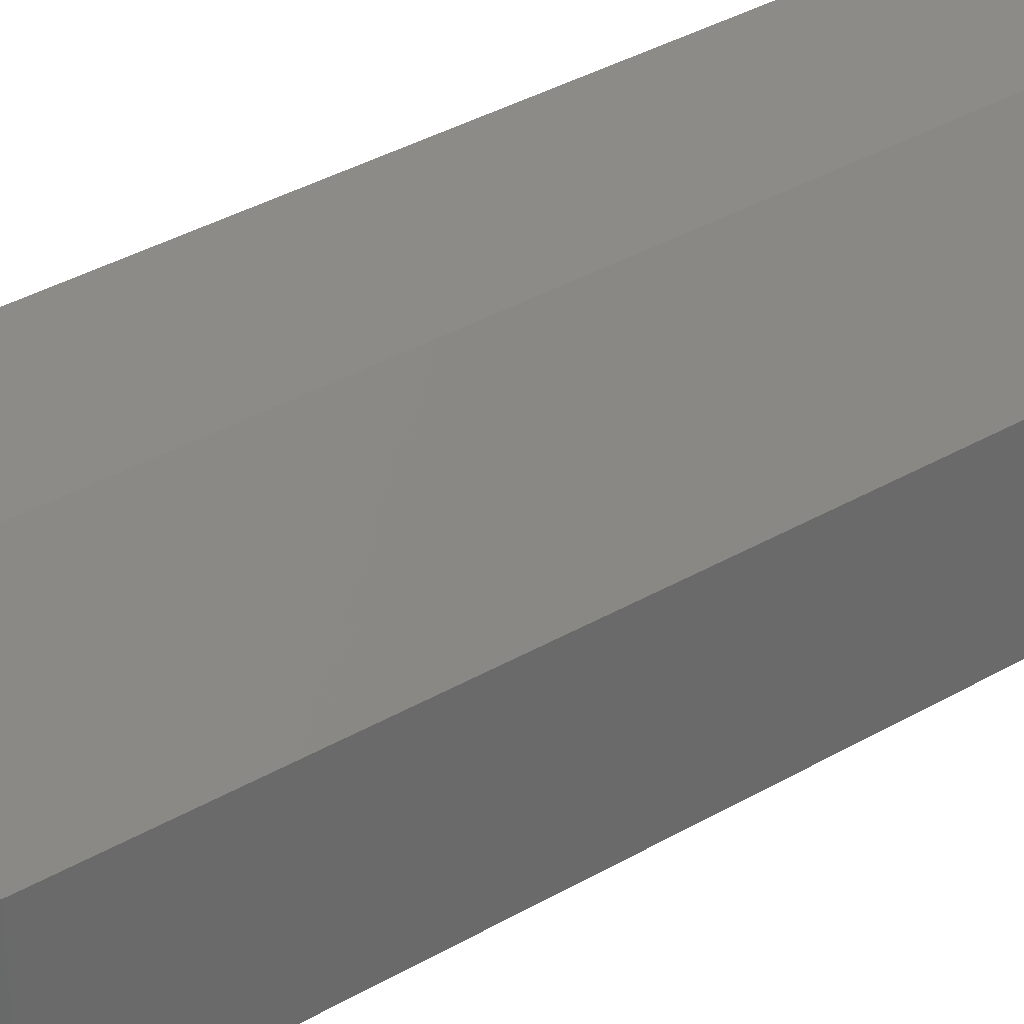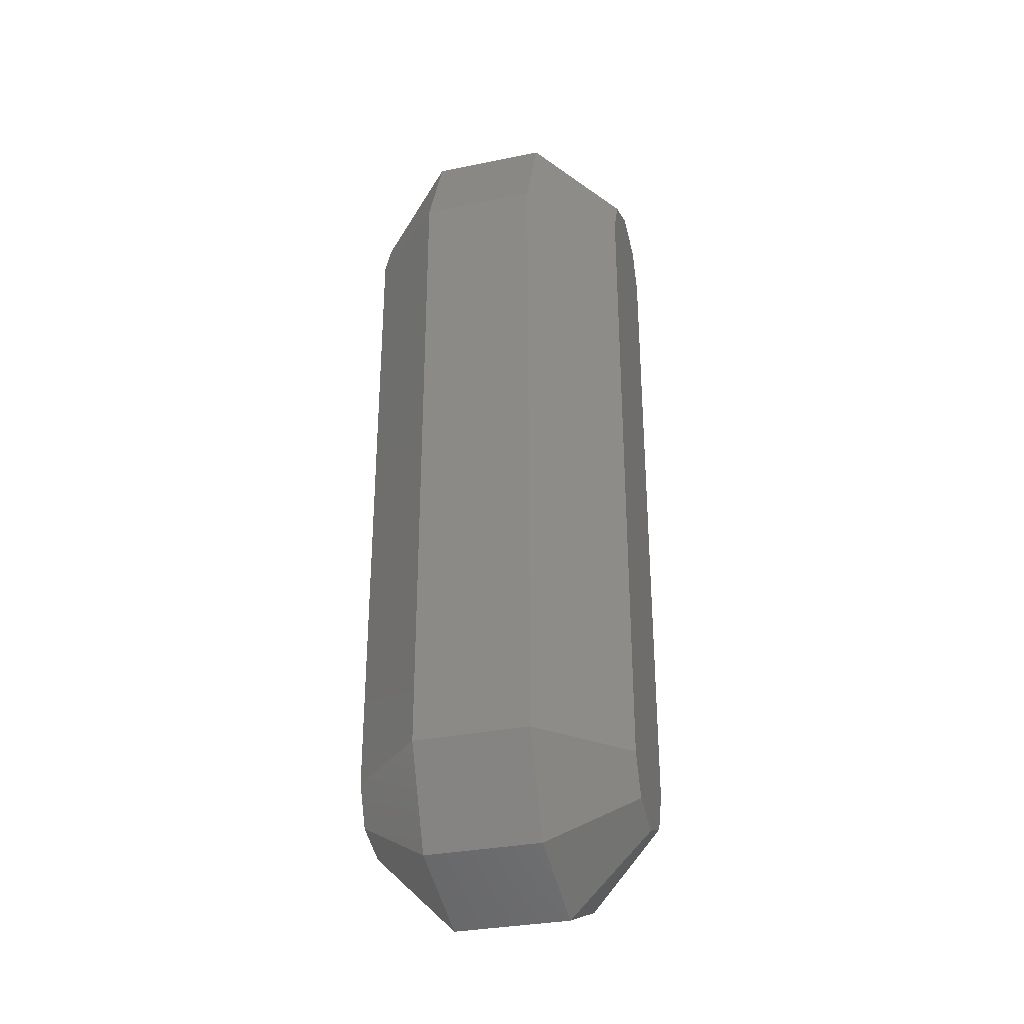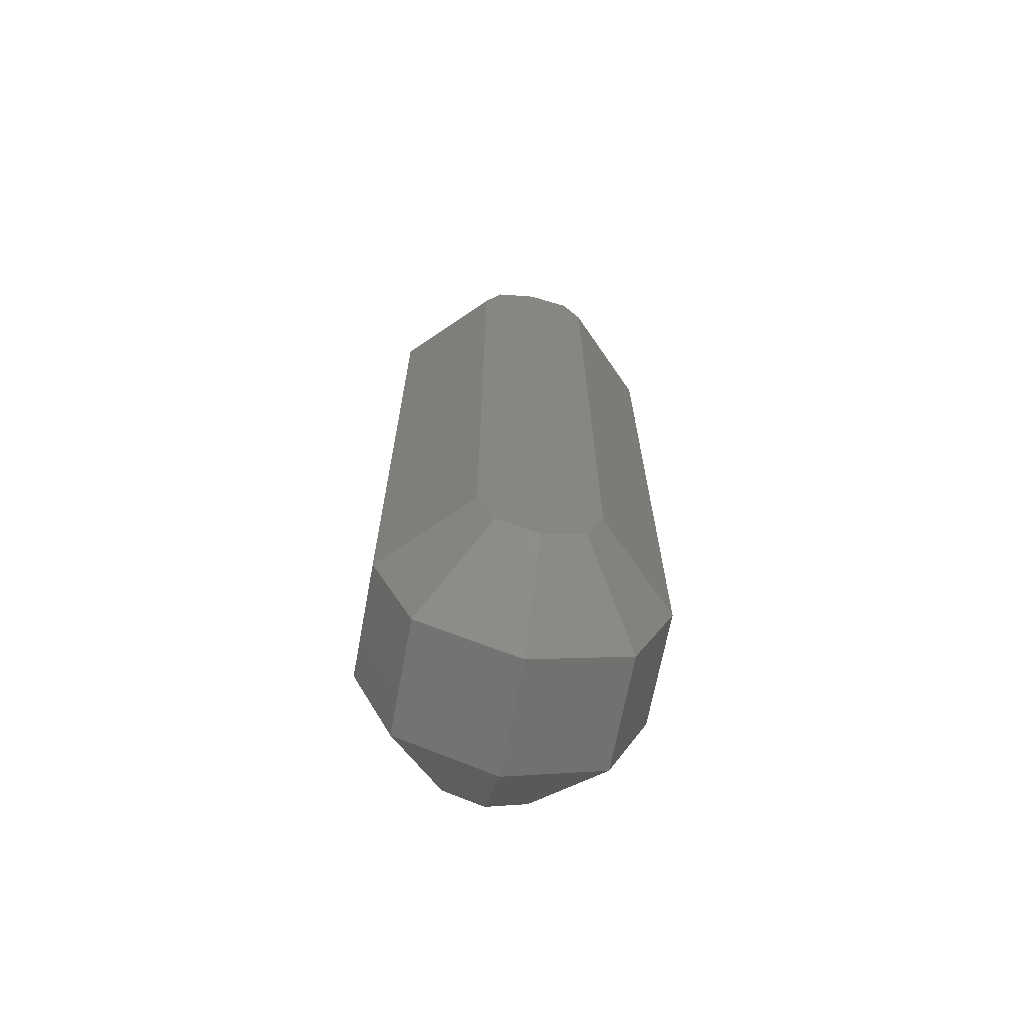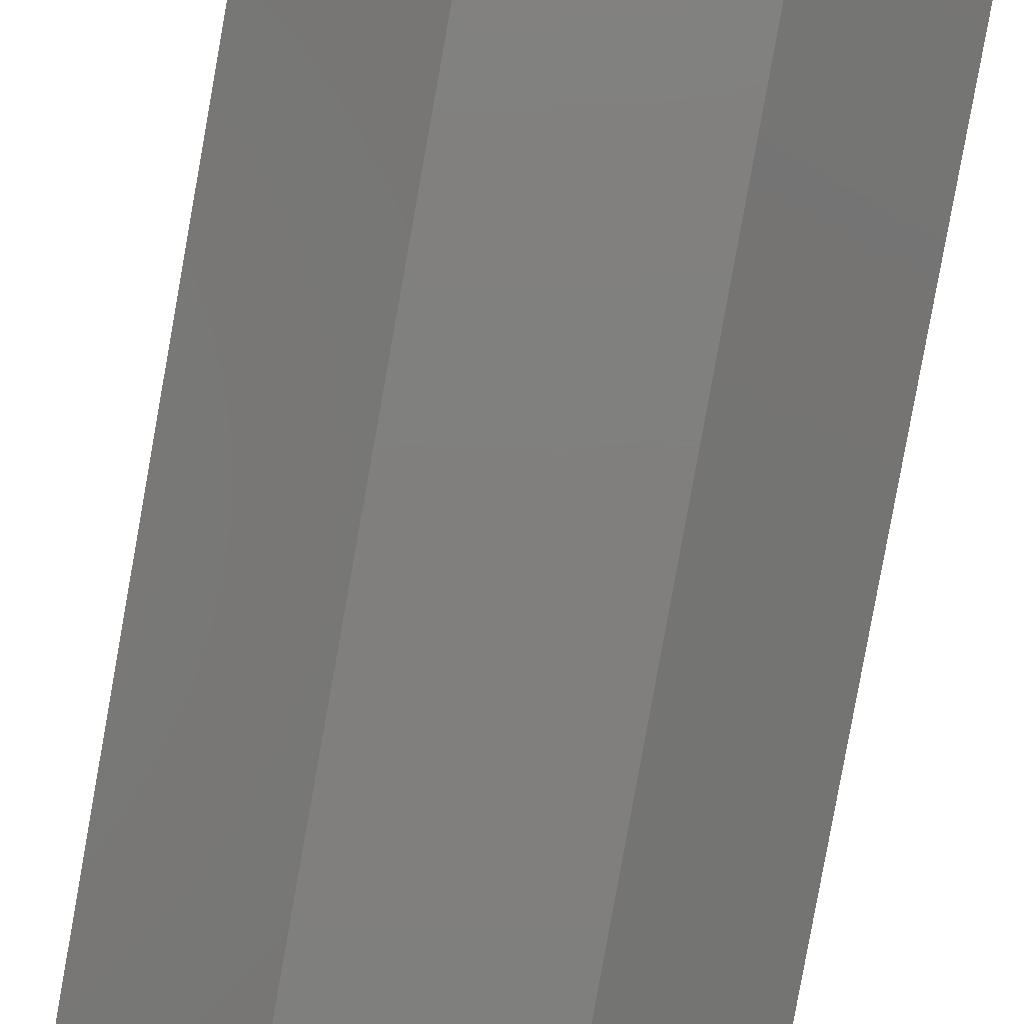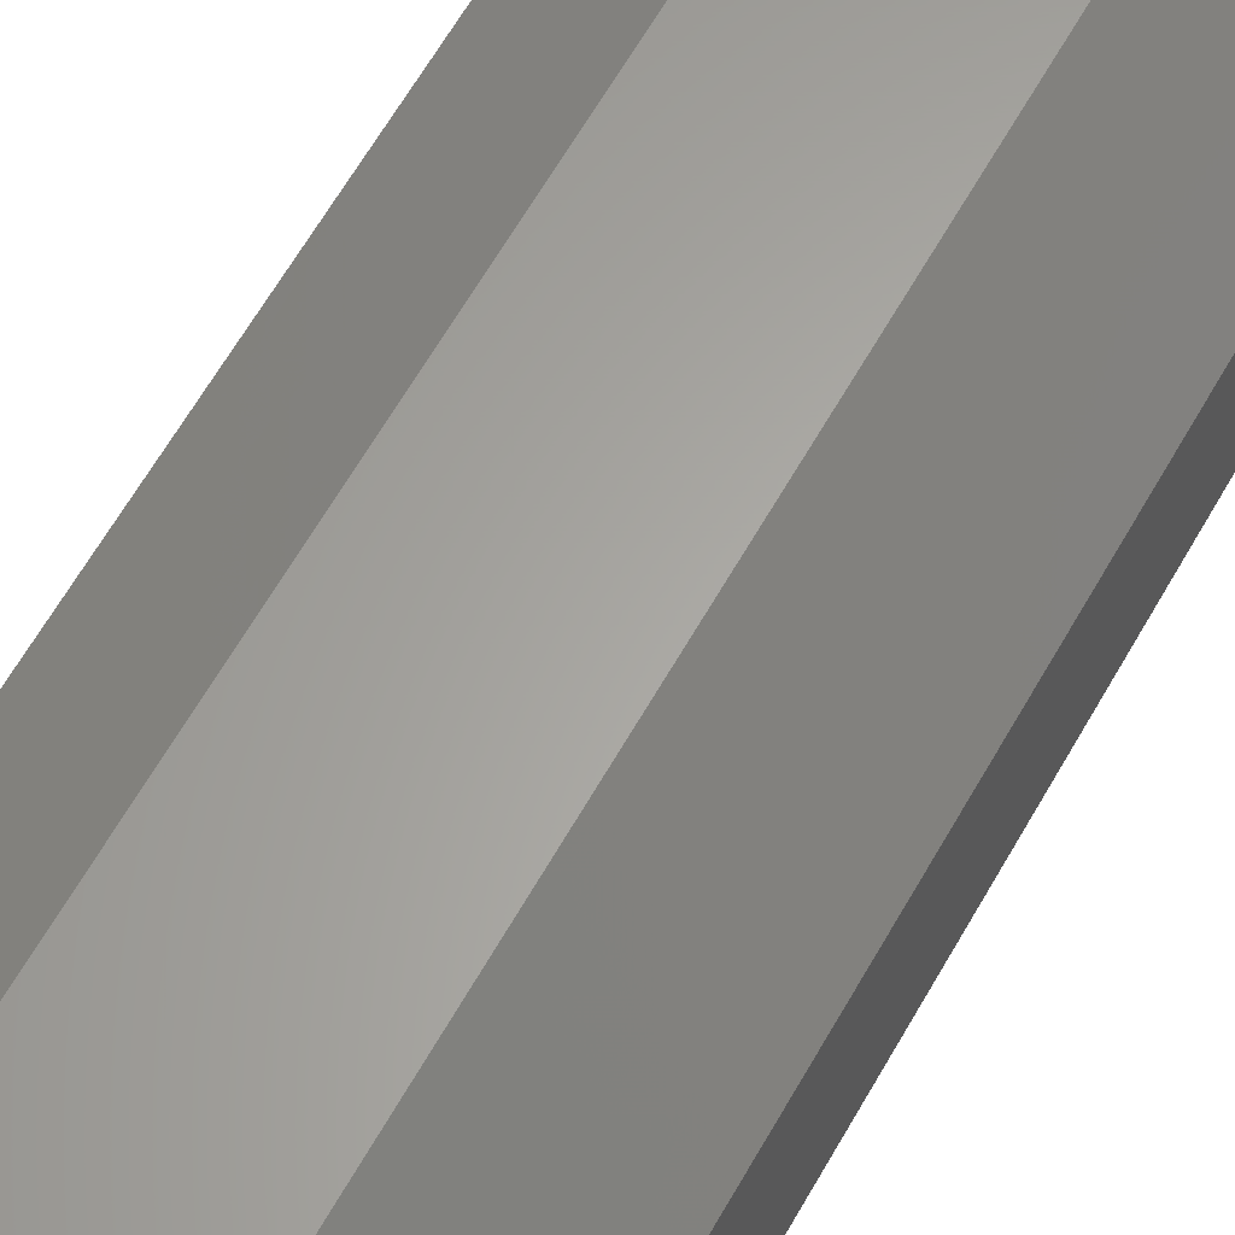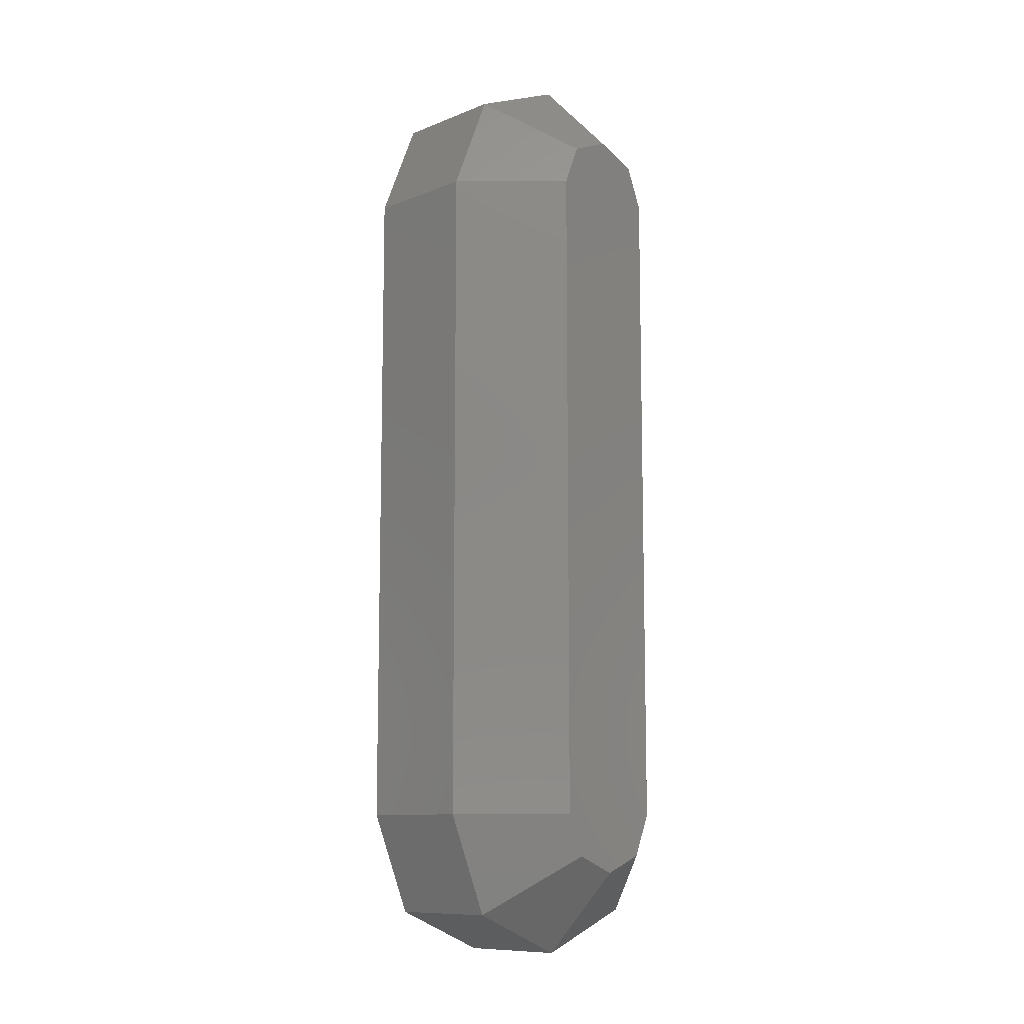
<metadata>
{"format":"stl","ext":"stl","renderer":"f3d","projection":"perspective","resolution":1024,"background":"white","views":[{"elev":34.0,"azim":51.2,"up":"+Z"},{"elev":-32.0,"azim":106.0,"up":"+Y"},{"elev":-67.8,"azim":-10.5,"up":"+Y"},{"elev":-79.5,"azim":169.9,"up":"+Z"},{"elev":62.5,"azim":29.4,"up":"+Z"},{"elev":-10.2,"azim":135.3,"up":"+Y"}]}
</metadata>
<code>
# stl→obj: 40 verts, 76 faces
v 1.062 0 1.54
v 0.4401 5 2.162
v 0.4401 0 2.162
v 1.062 5 1.54
v 0.7513 5.751 0.6599
v 0 5.44 0.03754
v 0 6.062 0.6599
v 1.062 5 0.6599
v 0.7513 -0.7513 1.54
v 0.3112 -0.3112 2.162
v 0 -0.4401 2.162
v -1.062 0 1.54
v -1.062 5 1.54
v -1.062 0 0.6599
v 0 5.44 2.162
v 0.3112 5.311 2.162
v 0.7513 5.751 1.54
v -0.4401 5 2.162
v -0.3112 5.311 2.162
v 1.062 0 0.6599
v 0.7513 -0.7513 0.6599
v 0.4401 0 0.03754
v 0.4401 5 0.03754
v 0.3112 5.311 0.03754
v -0.7513 -0.7513 1.54
v -0.3112 -0.3112 2.162
v -0.4401 5 0.03754
v -0.3112 5.311 0.03754
v -0.4401 0 0.03754
v -0.7513 5.751 1.54
v 0 -1.062 0.6599
v 0 -0.4401 0.03754
v 0 -1.062 1.54
v -0.7513 -0.7513 0.6599
v -1.062 5 0.6599
v -0.4401 0 2.162
v 0 6.062 1.54
v 0.3112 -0.3112 0.03754
v -0.7513 5.751 0.6599
v -0.3112 -0.3112 0.03754
f 1 2 3
f 4 2 1
f 5 6 7
f 1 8 4
f 9 10 11
f 12 13 14
f 15 16 17
f 13 18 19
f 20 21 22
f 8 23 24
f 25 11 26
f 27 28 29
f 19 30 13
f 31 32 21
f 16 18 2
f 3 9 1
f 31 21 33
f 20 8 1
f 25 34 33
f 19 18 15
f 1 21 20
f 33 34 31
f 14 13 35
f 26 36 25
f 17 7 37
f 14 27 29
f 3 10 9
f 15 18 16
f 22 23 20
f 20 23 8
f 12 34 25
f 36 12 25
f 11 33 9
f 25 33 11
f 17 16 4
f 4 16 2
f 35 28 27
f 8 17 4
f 9 21 1
f 33 21 9
f 15 17 37
f 3 18 10
f 7 30 37
f 5 7 17
f 32 28 38
f 31 34 32
f 24 5 8
f 35 27 14
f 7 6 39
f 21 38 22
f 5 17 8
f 39 28 35
f 39 30 7
f 11 18 26
f 23 28 24
f 24 6 5
f 26 18 36
f 35 30 39
f 32 38 21
f 22 28 23
f 14 34 12
f 29 34 14
f 2 18 3
f 10 18 11
f 38 28 22
f 13 30 35
f 15 30 19
f 37 30 15
f 12 18 13
f 36 18 12
f 34 40 32
f 29 40 34
f 24 28 6
f 6 28 39
f 40 28 32
f 29 28 40

</code>
